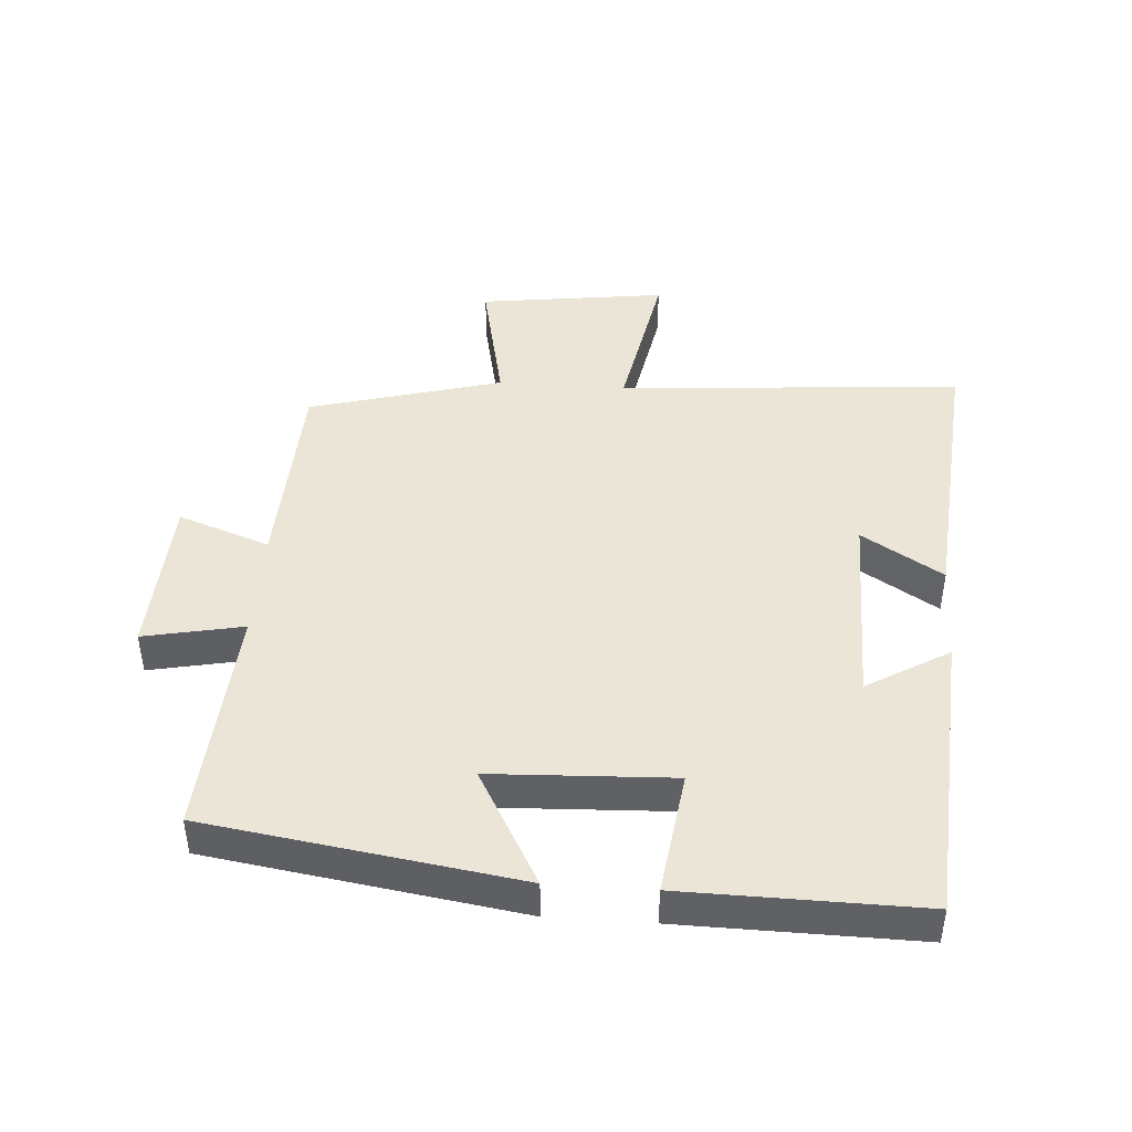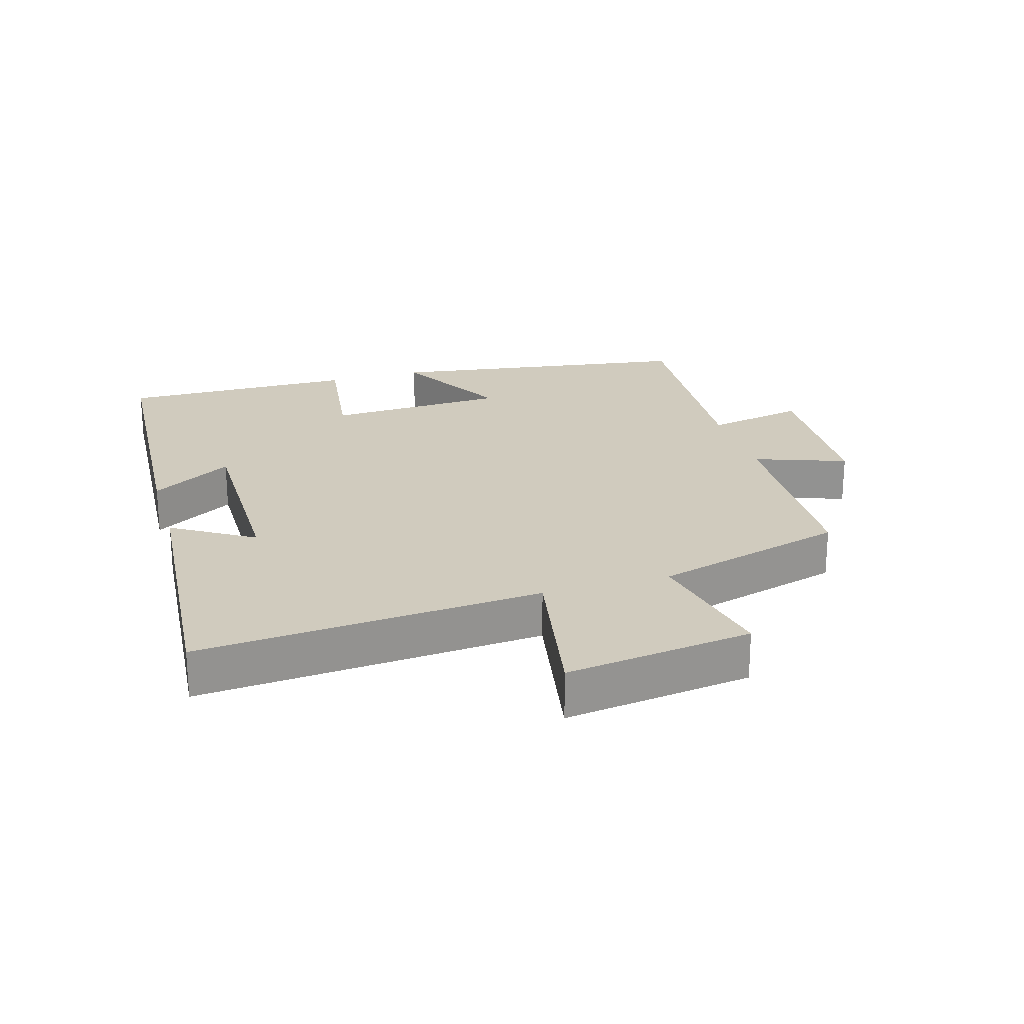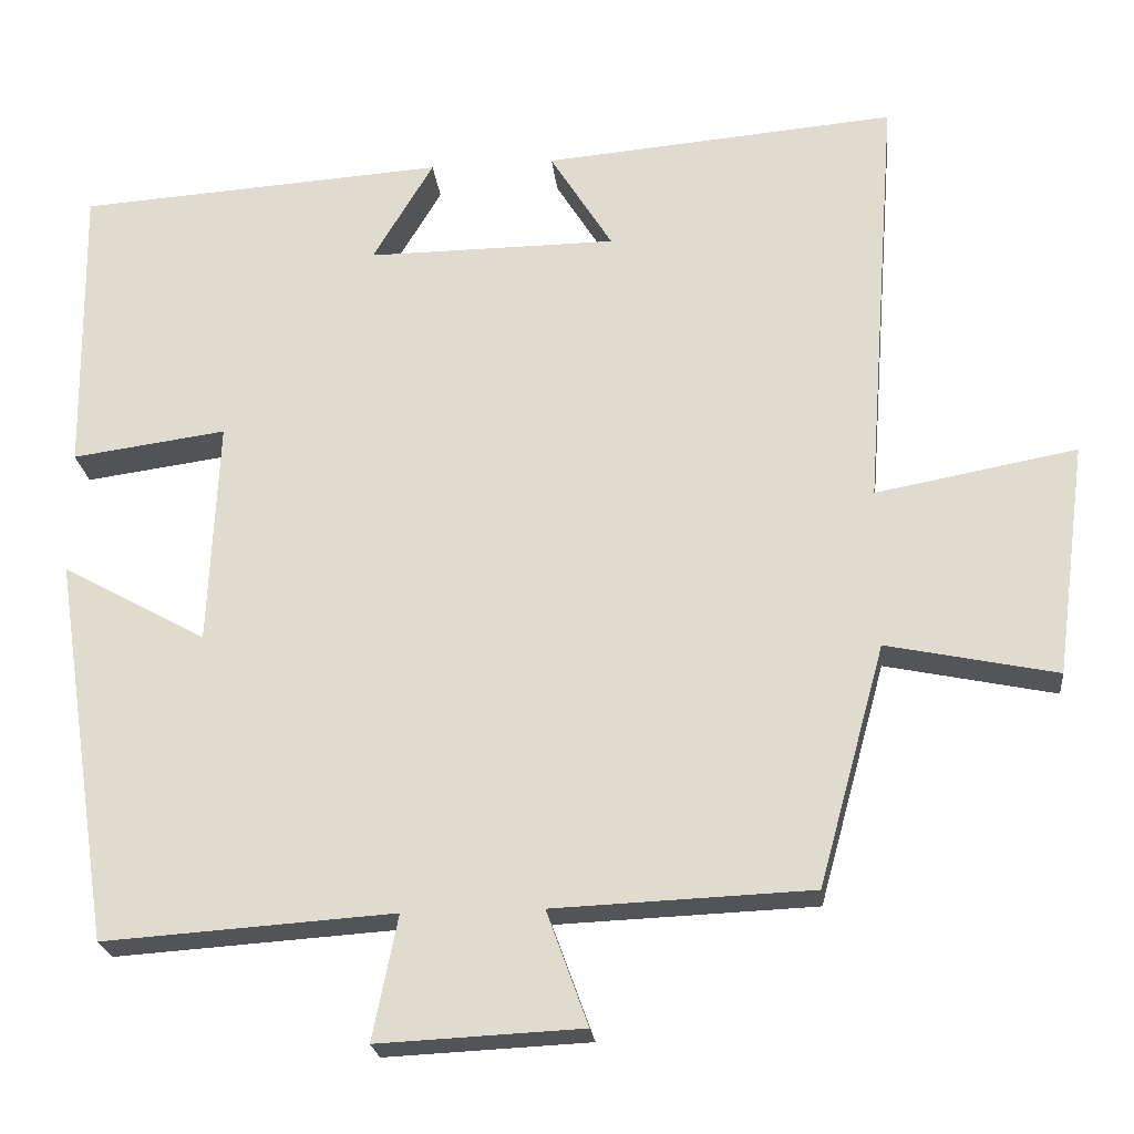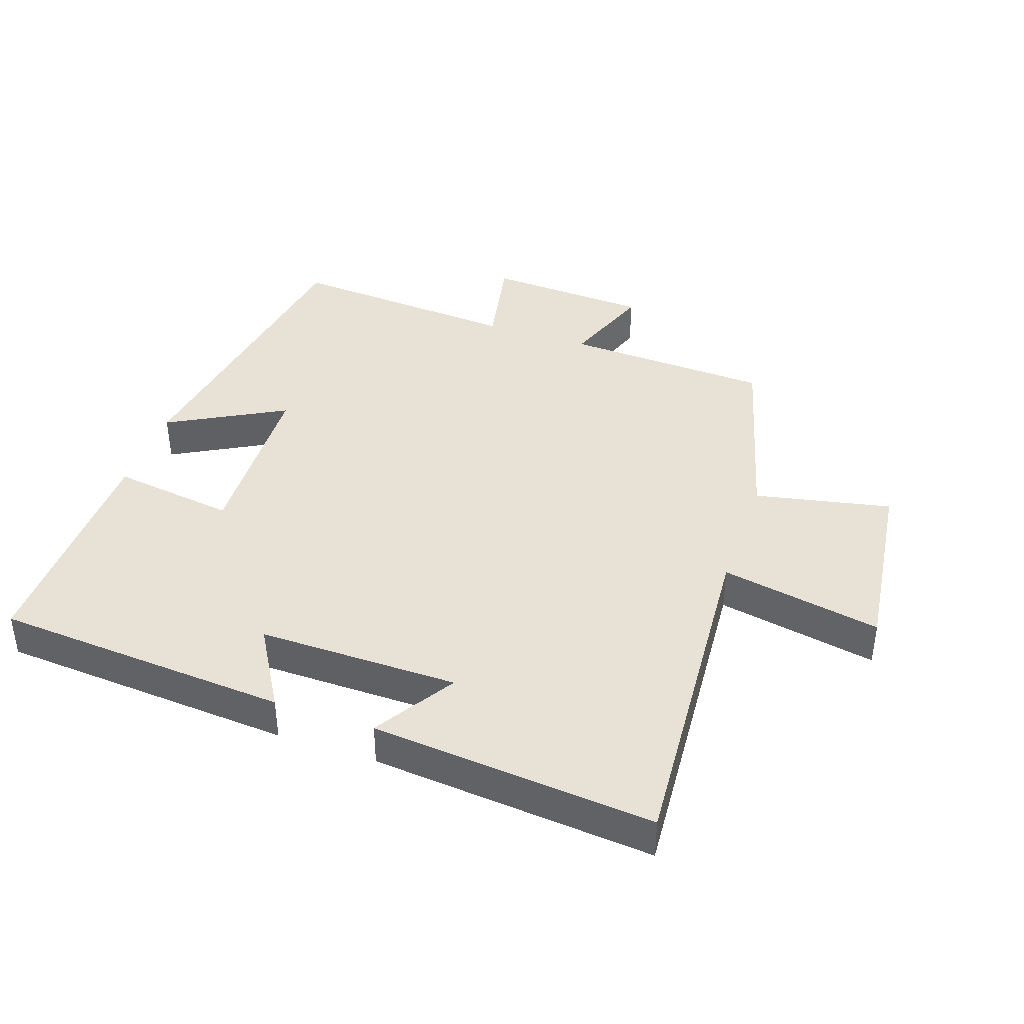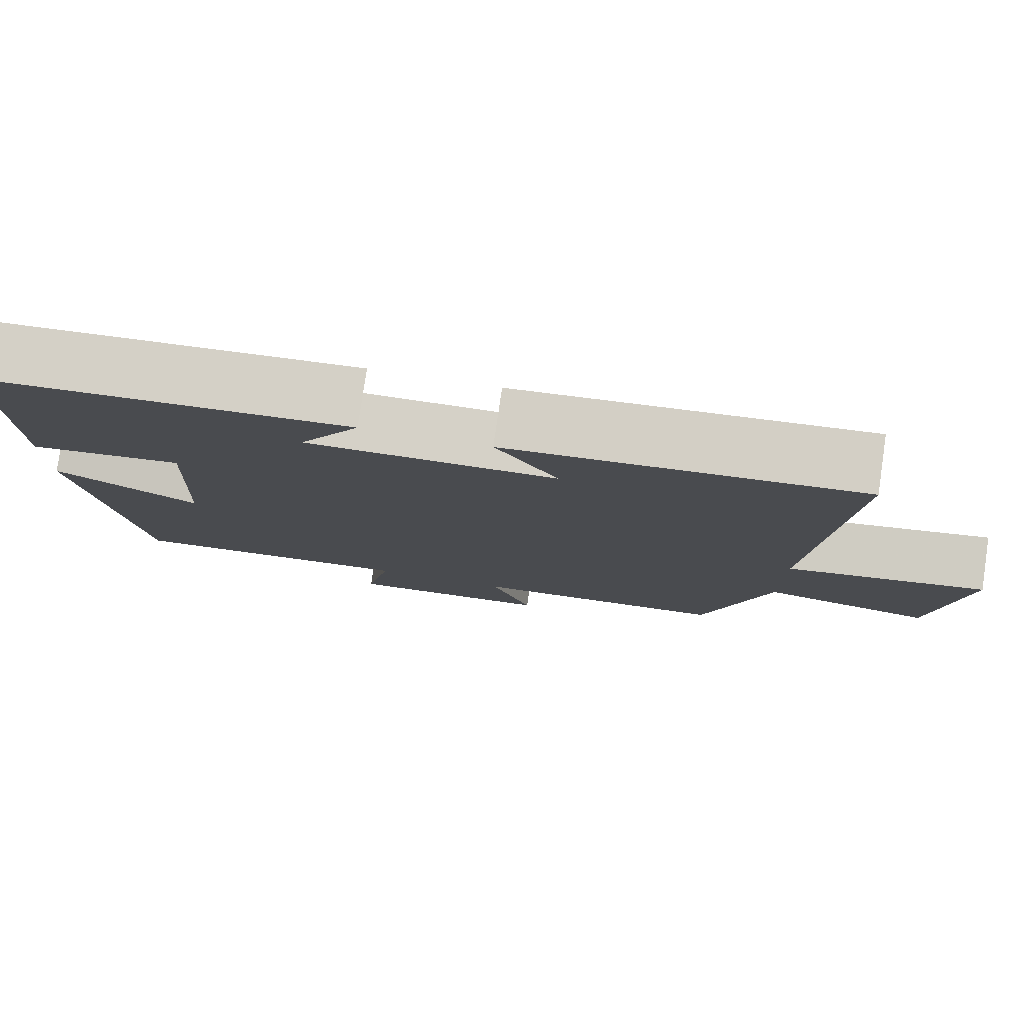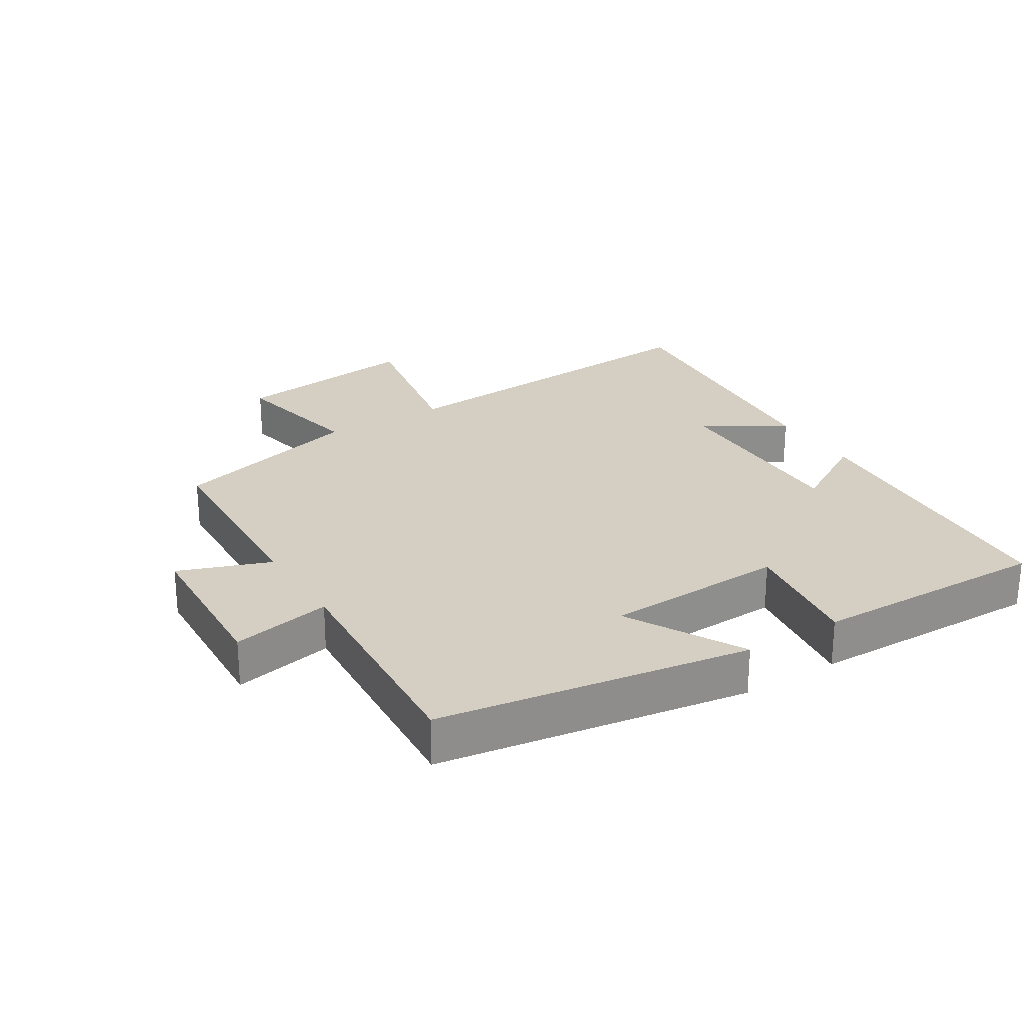
<metadata>
{"format":"obj","ext":"obj","renderer":"f3d","projection":"perspective","resolution":1024,"background":"white","views":[{"elev":44.1,"azim":-86.0,"up":"+Y"},{"elev":23.3,"azim":73.4,"up":"+Y"},{"elev":-22.8,"azim":6.1,"up":"+Z"},{"elev":40.4,"azim":19.2,"up":"+Y"},{"elev":79.1,"azim":8.3,"up":"+Z"},{"elev":25.5,"azim":-121.7,"up":"+Y"}]}
</metadata>
<code>
v 0.418 0.07 -0.487
v 0.1 0.07 -0.5
v 0.151 0.07 -0.641
v -0.101 0.07 -0.653
v -0.07 0.07 -0.5
v -0.428 0.07 -0.524
v -0.5 0.07 -0.048
v -0.322 0.07 -0.146
v -0.31 0.07 0.132
v -0.5 0.07 0.106
v -0.505 0.07 0.47
v -0.051 0.07 0.5
v -0.126 0.07 0.374
v 0.182 0.07 0.376
v 0.105 0.07 0.5
v 0.54 0.07 0.537
v 0.5 0.07 0.008
v 0.748 0.07 0.054
v 0.71 0.07 -0.234
v 0.5 0.07 -0.19
v 0.418 0 -0.487
v 0.1 0 -0.5
v 0.151 0 -0.641
v -0.101 0 -0.653
v -0.07 0 -0.5
v -0.428 0 -0.524
v -0.5 0 -0.048
v -0.322 0 -0.146
v -0.31 0 0.132
v -0.5 0 0.106
v -0.505 0 0.47
v -0.051 0 0.5
v -0.126 0 0.374
v 0.182 0 0.376
v 0.105 0 0.5
v 0.54 0 0.537
v 0.5 0 0.008
v 0.748 0 0.054
v 0.71 0 -0.234
v 0.5 0 -0.19
f 17 18 19 20
f 17 20 1 2
f 14 15 16 17
f 13 14 17 2
f 10 11 12 13
f 9 10 13
f 8 9 13 2
f 5 6 7 8
f 5 8 2 3
f 3 4 5
f 40 39 38 37
f 22 21 40 37
f 37 36 35 34
f 22 37 34 33
f 33 32 31 30
f 33 30 29
f 22 33 29 28
f 28 27 26 25
f 23 22 28 25
f 25 24 23
f 1 21 22 2
f 2 22 23 3
f 3 23 24 4
f 4 24 25 5
f 5 25 26 6
f 6 26 27 7
f 7 27 28 8
f 8 28 29 9
f 9 29 30 10
f 10 30 31 11
f 11 31 32 12
f 12 32 33 13
f 13 33 34 14
f 14 34 35 15
f 15 35 36 16
f 16 36 37 17
f 17 37 38 18
f 18 38 39 19
f 19 39 40 20
f 20 40 21 1

</code>
